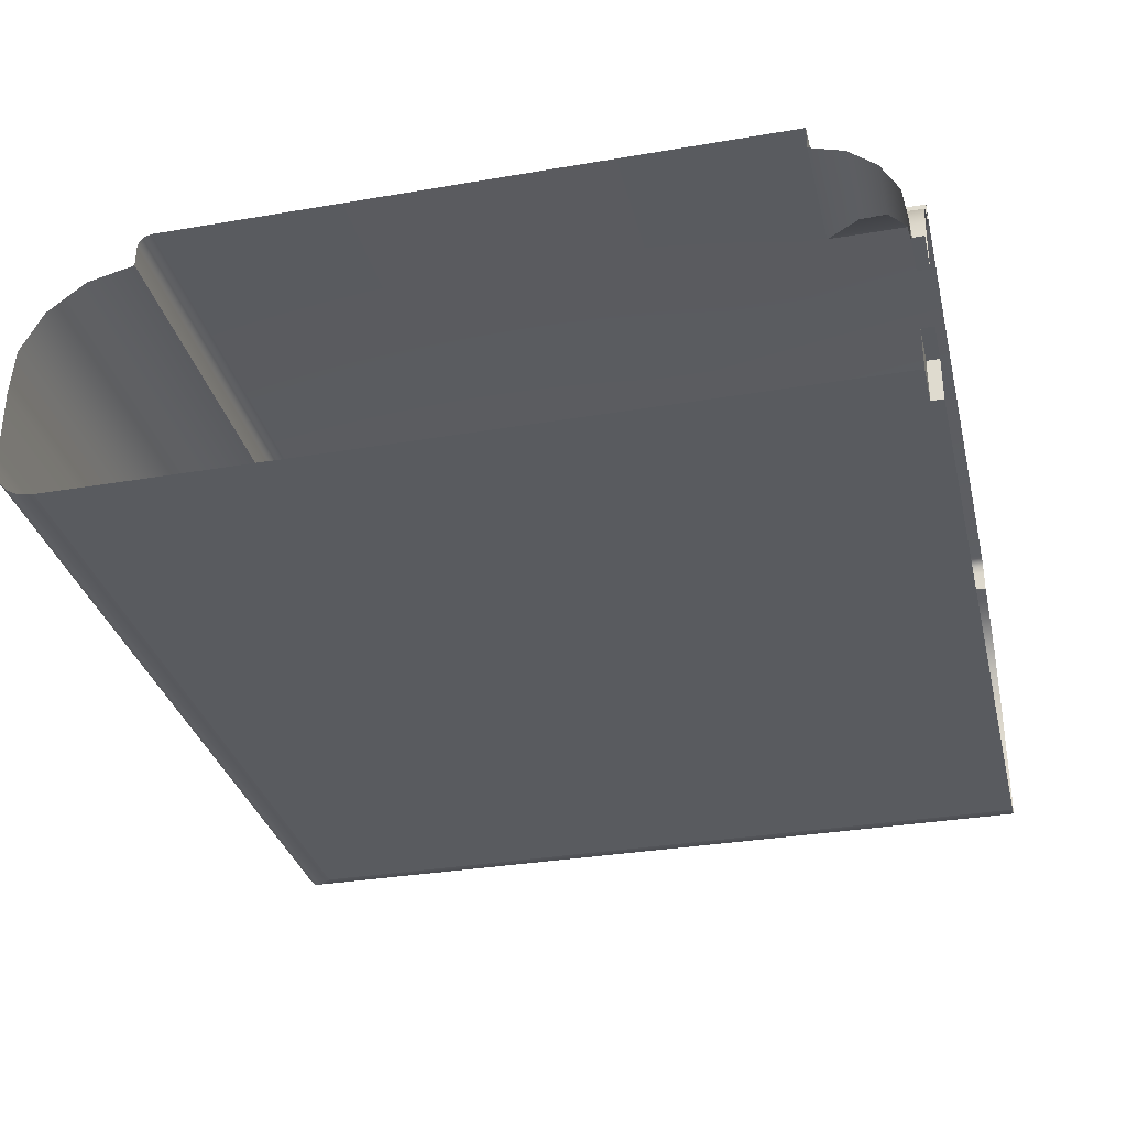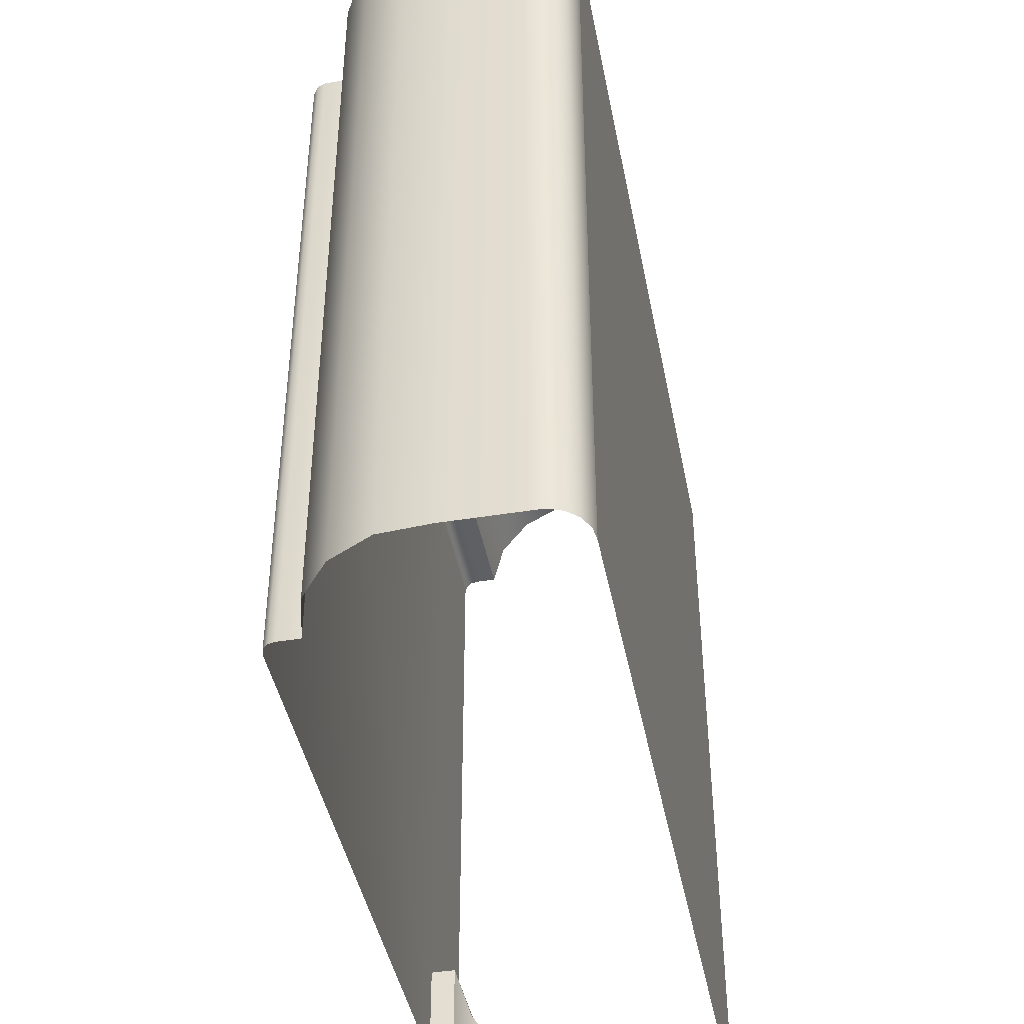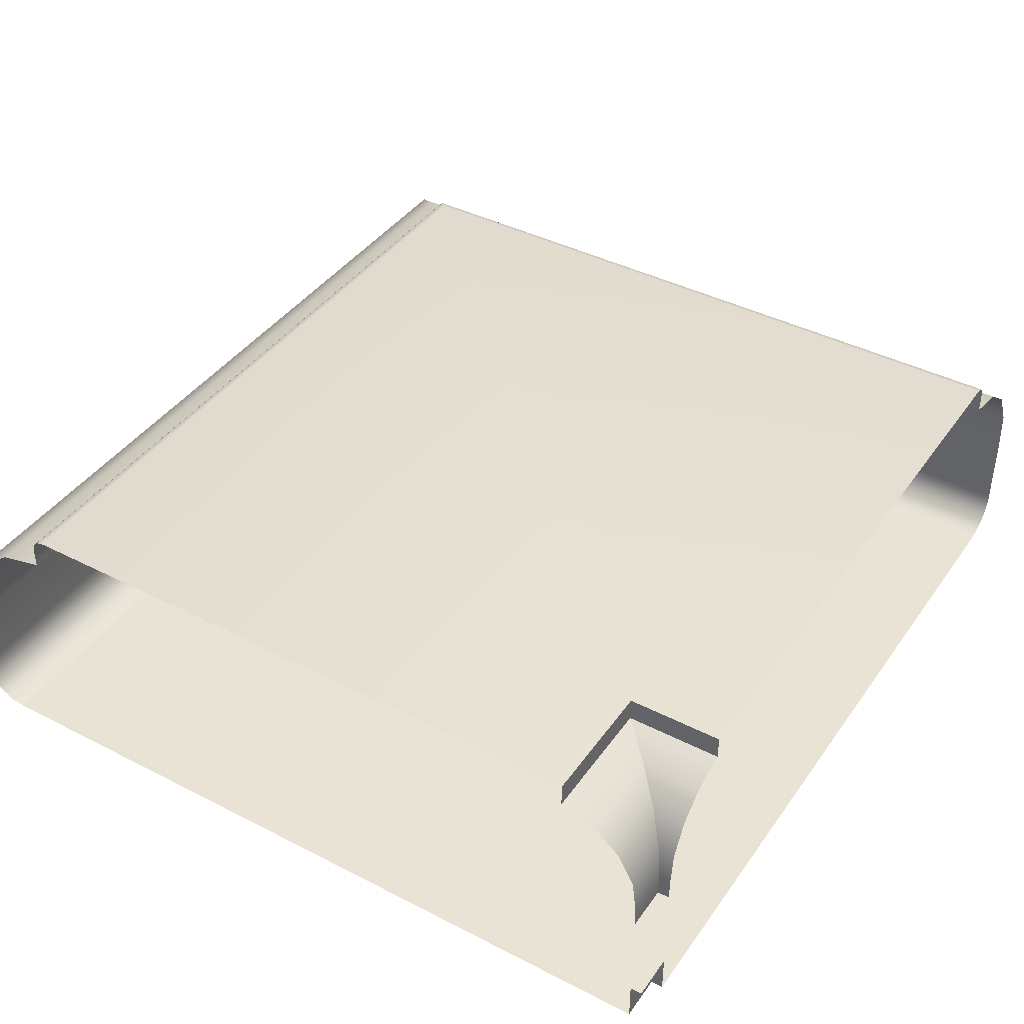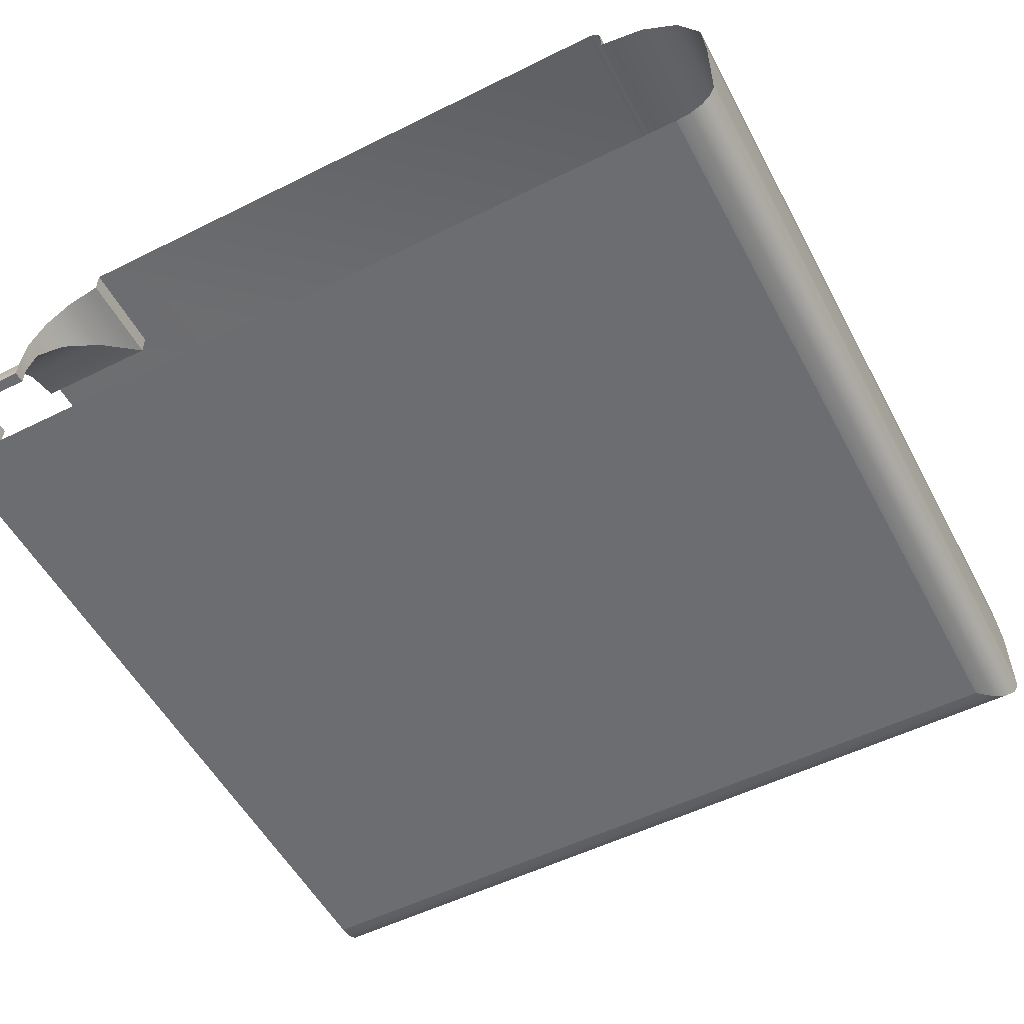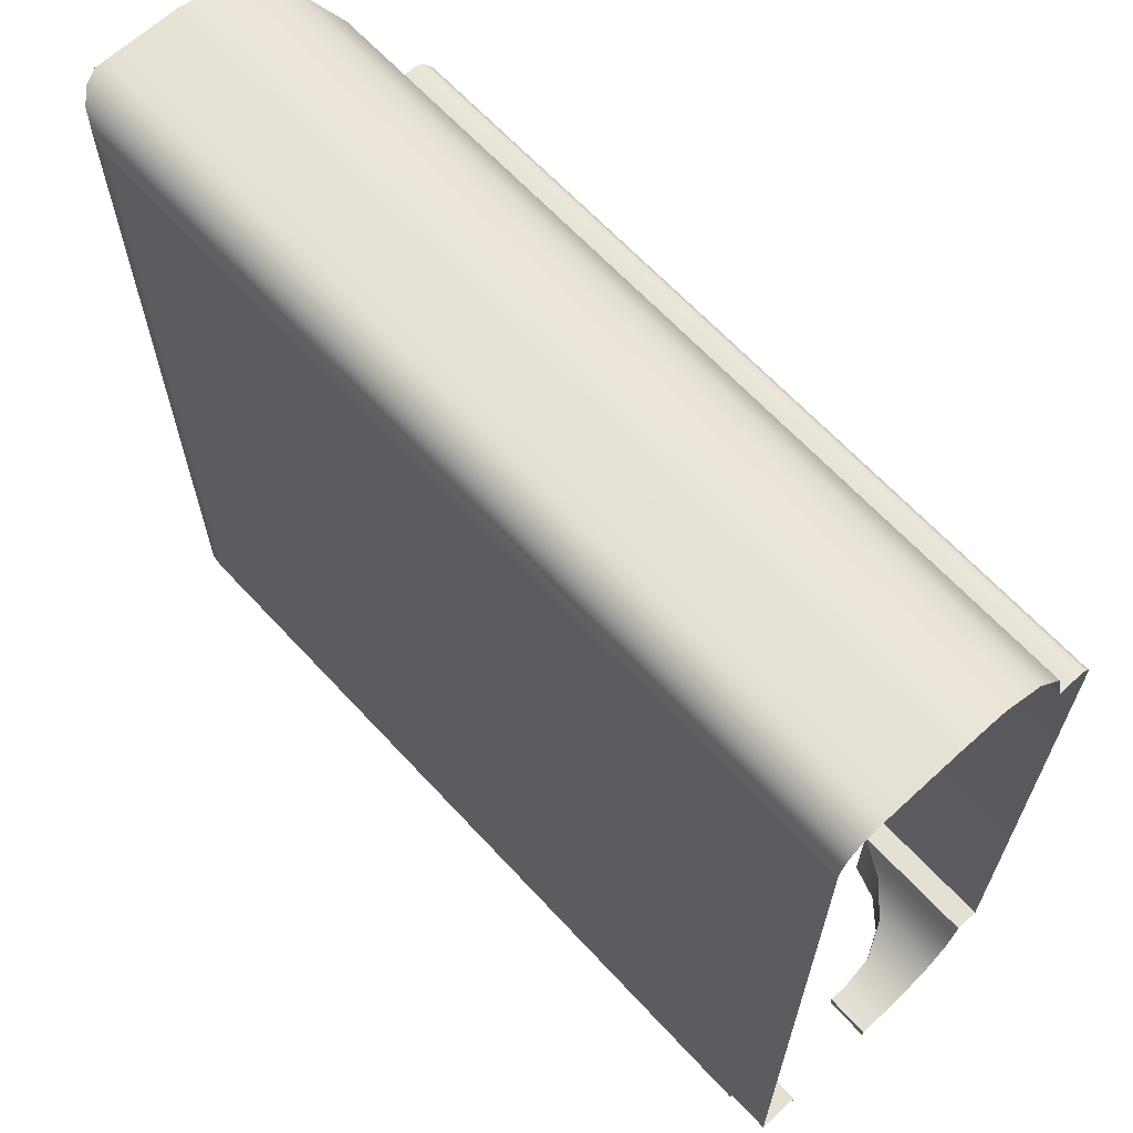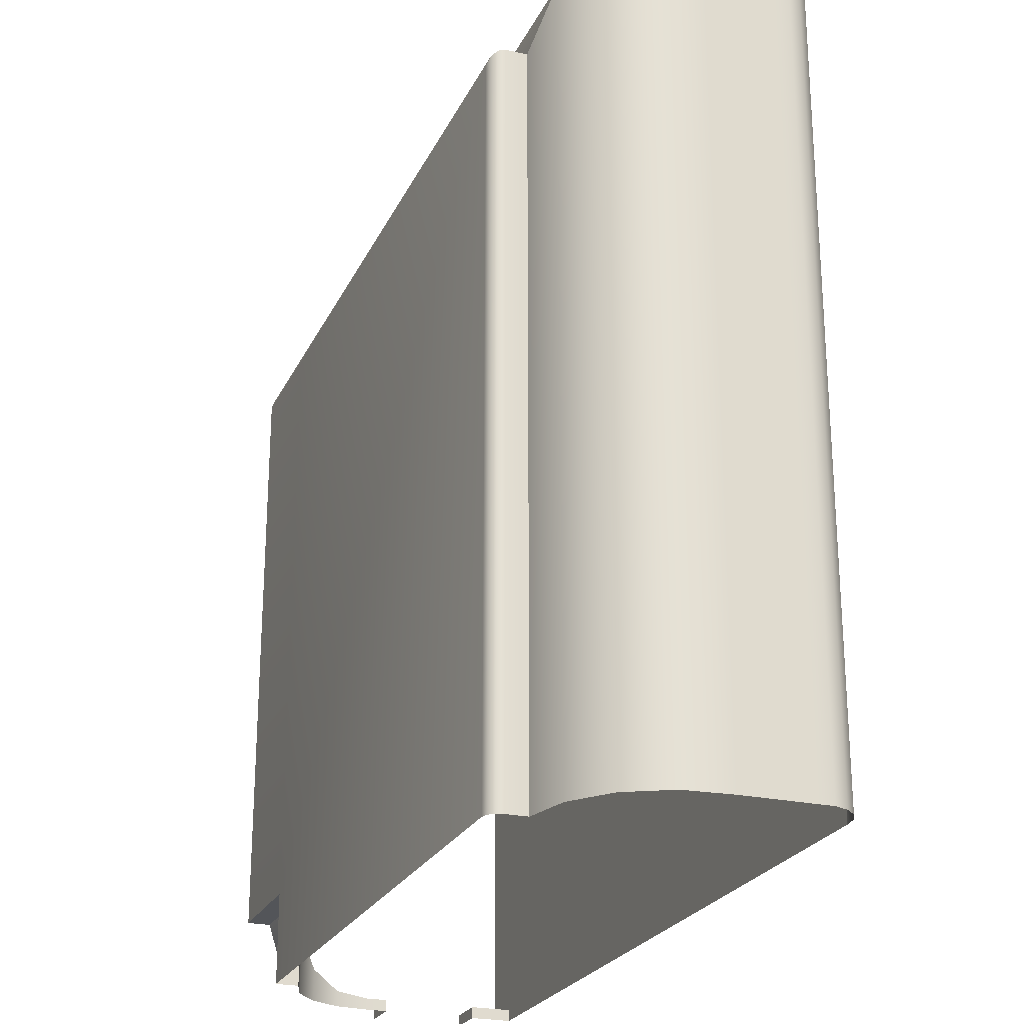
<metadata>
{"format":"obj","ext":"obj","renderer":"f3d","projection":"perspective","resolution":1024,"background":"white","views":[{"elev":-32.5,"azim":-76.6,"up":"+Z"},{"elev":-43.3,"azim":100.9,"up":"+Y"},{"elev":41.0,"azim":-58.0,"up":"+Z"},{"elev":-54.0,"azim":27.8,"up":"+Z"},{"elev":65.4,"azim":-132.8,"up":"+Y"},{"elev":-24.1,"azim":69.6,"up":"+Y"}]}
</metadata>
<code>
o DF_21_TR2/DF_21_TR/mesh21/mesh21-geometry#mesh21-geometry
v 0.5008 0.2897 0.3931
v 0.497 0.2788 0.3918
v 0.5008 0.2788 0.3931
v 0.497 0.2858 0.3918
v 0.5008 0.2788 0.3958
v 0.4862 0.2858 0.3918
v 0.4938 0.2788 0.3892
v 0.5008 0.2897 0.3958
v 0.4862 0.2897 0.3931
v 0.4862 0.2826 0.3892
v 0.4938 0.2826 0.3892
v 0.5726 0.3614 0.3958
v 0.4862 0.2897 0.3958
v 0.4919 0.2807 0.3856
v 0.5726 0.2788 0.3958
v 0.5008 0.3614 0.3958
v 0.4919 0.2788 0.3856
v 0.5734 0.3622 0.3956
v 0.4862 0.3614 0.3958
v 0.4862 0.2807 0.3856
v 0.4914 0.2802 0.3816
v 0.5734 0.2788 0.3956
v 0.5 0.3622 0.3956
v 0.4914 0.2788 0.3816
v 0.574 0.2788 0.395
v 0.574 0.3628 0.395
v 0.4862 0.3622 0.3956
v 0.4862 0.2802 0.3816
v 0.4914 0.2802 0.3792
v 0.4994 0.3628 0.395
v 0.4862 0.3628 0.395
v 0.4914 0.2788 0.3792
v 0.5742 0.2788 0.3942
v 0.5742 0.363 0.3942
v 0.4862 0.2802 0.3792
v 0.4862 0.2788 0.3792
v 0.4992 0.363 0.3942
v 0.4862 0.363 0.3942
v 0.5742 0.2788 0.3917
v 0.4992 0.363 0.3917
v 0.5742 0.363 0.3917
v 0.4862 0.363 0.3917
v 0.5795 0.3684 0.3904
v 0.4939 0.3684 0.3904
v 0.5795 0.2788 0.3904
v 0.4862 0.3684 0.3904
v 0.5839 0.3727 0.387
v 0.4895 0.3727 0.387
v 0.5839 0.2788 0.387
v 0.4862 0.3727 0.387
v 0.5865 0.2788 0.3821
v 0.5865 0.3753 0.3821
v 0.4862 0.3753 0.3821
v 0.4869 0.3753 0.3821
v 0.5869 0.2788 0.3766
v 0.5869 0.3757 0.3766
v 0.4862 0.3757 0.3766
v 0.4865 0.3757 0.3766
v 0.5869 0.2788 0.3684
v 0.4865 0.3757 0.3684
v 0.4862 0.3757 0.3684
v 0.5869 0.3757 0.3684
v 0.5869 0.2788 0.3668
v 0.4865 0.3757 0.3668
v 0.4862 0.3757 0.3668
v 0.5869 0.3757 0.3668
v 0.5863 0.2788 0.3652
v 0.4871 0.3752 0.3652
v 0.4862 0.3752 0.3652
v 0.5863 0.3752 0.3652
v 0.5852 0.2788 0.364
v 0.4882 0.3741 0.364
v 0.4862 0.3741 0.364
v 0.5852 0.3741 0.364
v 0.5838 0.3726 0.3632
v 0.4896 0.3726 0.3632
v 0.5838 0.2788 0.3632
v 0.4862 0.3726 0.3632
v 0.5822 0.371 0.363
v 0.4913 0.371 0.363
v 0.5822 0.2788 0.363
v 0.4914 0.371 0.363
v 0.4862 0.371 0.363
v 0.4914 0.2802 0.363
v 0.4914 0.3709 0.363
v 0.4914 0.2788 0.363
v 0.4914 0.2788 0.3679
v 0.4862 0.2802 0.363
v 0.4914 0.2802 0.3679
v 0.4862 0.2802 0.3679
v 0.4862 0.2788 0.3679
f 1 2 3
f 2 1 4
f 5 1 3
f 1 6 4
f 4 7 2
f 1 5 8
f 6 1 9
f 10 4 6
f 7 4 11
f 5 12 8
f 13 1 8
f 1 13 9
f 4 10 11
f 14 7 11
f 12 5 15
f 8 12 16
f 16 13 8
f 10 14 11
f 7 14 17
f 15 18 12
f 18 16 12
f 13 16 19
f 14 10 20
f 21 17 14
f 18 15 22
f 16 18 23
f 23 19 16
f 20 21 14
f 17 21 24
f 25 18 22
f 26 23 18
f 19 23 27
f 21 20 28
f 29 24 21
f 18 25 26
f 23 26 30
f 23 31 27
f 28 29 21
f 24 29 32
f 33 26 25
f 34 30 26
f 31 23 30
f 29 28 35
f 29 36 32
f 26 33 34
f 30 34 37
f 30 38 31
f 36 29 35
f 39 34 33
f 34 40 37
f 38 30 37
f 34 39 41
f 40 34 41
f 42 37 40
f 37 42 38
f 39 43 41
f 43 40 41
f 44 42 40
f 43 39 45
f 40 43 44
f 42 44 46
f 45 47 43
f 47 44 43
f 48 46 44
f 47 45 49
f 44 47 48
f 46 48 50
f 51 47 49
f 52 48 47
f 48 53 50
f 47 51 52
f 48 52 54
f 53 48 54
f 55 52 51
f 56 54 52
f 54 57 53
f 52 55 56
f 54 56 58
f 57 54 58
f 59 56 55
f 56 60 58
f 58 61 57
f 56 59 62
f 60 56 62
f 61 58 60
f 63 62 59
f 62 64 60
f 60 65 61
f 62 63 66
f 64 62 66
f 65 60 64
f 67 66 63
f 66 68 64
f 64 69 65
f 66 67 70
f 68 66 70
f 69 64 68
f 71 70 67
f 70 72 68
f 68 73 69
f 70 71 74
f 72 70 74
f 73 68 72
f 71 75 74
f 75 72 74
f 76 73 72
f 75 71 77
f 72 75 76
f 73 76 78
f 77 79 75
f 79 76 75
f 80 78 76
f 79 77 81
f 82 76 79
f 78 80 83
f 76 82 80
f 81 84 79
f 79 85 82
f 85 83 80
f 82 85 80
f 84 81 86
f 79 84 85
f 84 83 85
f 87 84 86
f 83 84 88
f 84 87 89
f 84 90 88
f 87 90 89
f 90 84 89
f 90 87 91
f 3 2 1
f 4 1 2
f 3 1 5
f 4 6 1
f 2 7 4
f 8 5 1
f 9 1 6
f 6 4 10
f 11 4 7
f 8 12 5
f 8 1 13
f 9 13 1
f 11 10 4
f 11 7 14
f 15 5 12
f 16 12 8
f 8 13 16
f 11 14 10
f 17 14 7
f 12 18 15
f 12 16 18
f 19 16 13
f 20 10 14
f 14 17 21
f 22 15 18
f 23 18 16
f 16 19 23
f 14 21 20
f 24 21 17
f 22 18 25
f 18 23 26
f 27 23 19
f 28 20 21
f 21 24 29
f 26 25 18
f 30 26 23
f 27 31 23
f 21 29 28
f 32 29 24
f 25 26 33
f 26 30 34
f 30 23 31
f 35 28 29
f 32 36 29
f 34 33 26
f 37 34 30
f 31 38 30
f 35 29 36
f 33 34 39
f 37 40 34
f 37 30 38
f 41 39 34
f 41 34 40
f 40 37 42
f 38 42 37
f 41 43 39
f 41 40 43
f 40 42 44
f 45 39 43
f 44 43 40
f 46 44 42
f 43 47 45
f 43 44 47
f 44 46 48
f 49 45 47
f 48 47 44
f 50 48 46
f 49 47 51
f 47 48 52
f 50 53 48
f 52 51 47
f 54 52 48
f 54 48 53
f 51 52 55
f 52 54 56
f 53 57 54
f 56 55 52
f 58 56 54
f 58 54 57
f 55 56 59
f 58 60 56
f 57 61 58
f 62 59 56
f 62 56 60
f 60 58 61
f 59 62 63
f 60 64 62
f 61 65 60
f 66 63 62
f 66 62 64
f 64 60 65
f 63 66 67
f 64 68 66
f 65 69 64
f 70 67 66
f 70 66 68
f 68 64 69
f 67 70 71
f 68 72 70
f 69 73 68
f 74 71 70
f 74 70 72
f 72 68 73
f 74 75 71
f 74 72 75
f 72 73 76
f 77 71 75
f 76 75 72
f 78 76 73
f 75 79 77
f 75 76 79
f 76 78 80
f 81 77 79
f 79 76 82
f 83 80 78
f 80 82 76
f 79 84 81
f 82 85 79
f 80 83 85
f 80 85 82
f 86 81 84
f 85 84 79
f 85 83 84
f 86 84 87
f 88 84 83
f 89 87 84
f 88 90 84
f 89 90 87
f 89 84 90
f 91 87 90

</code>
